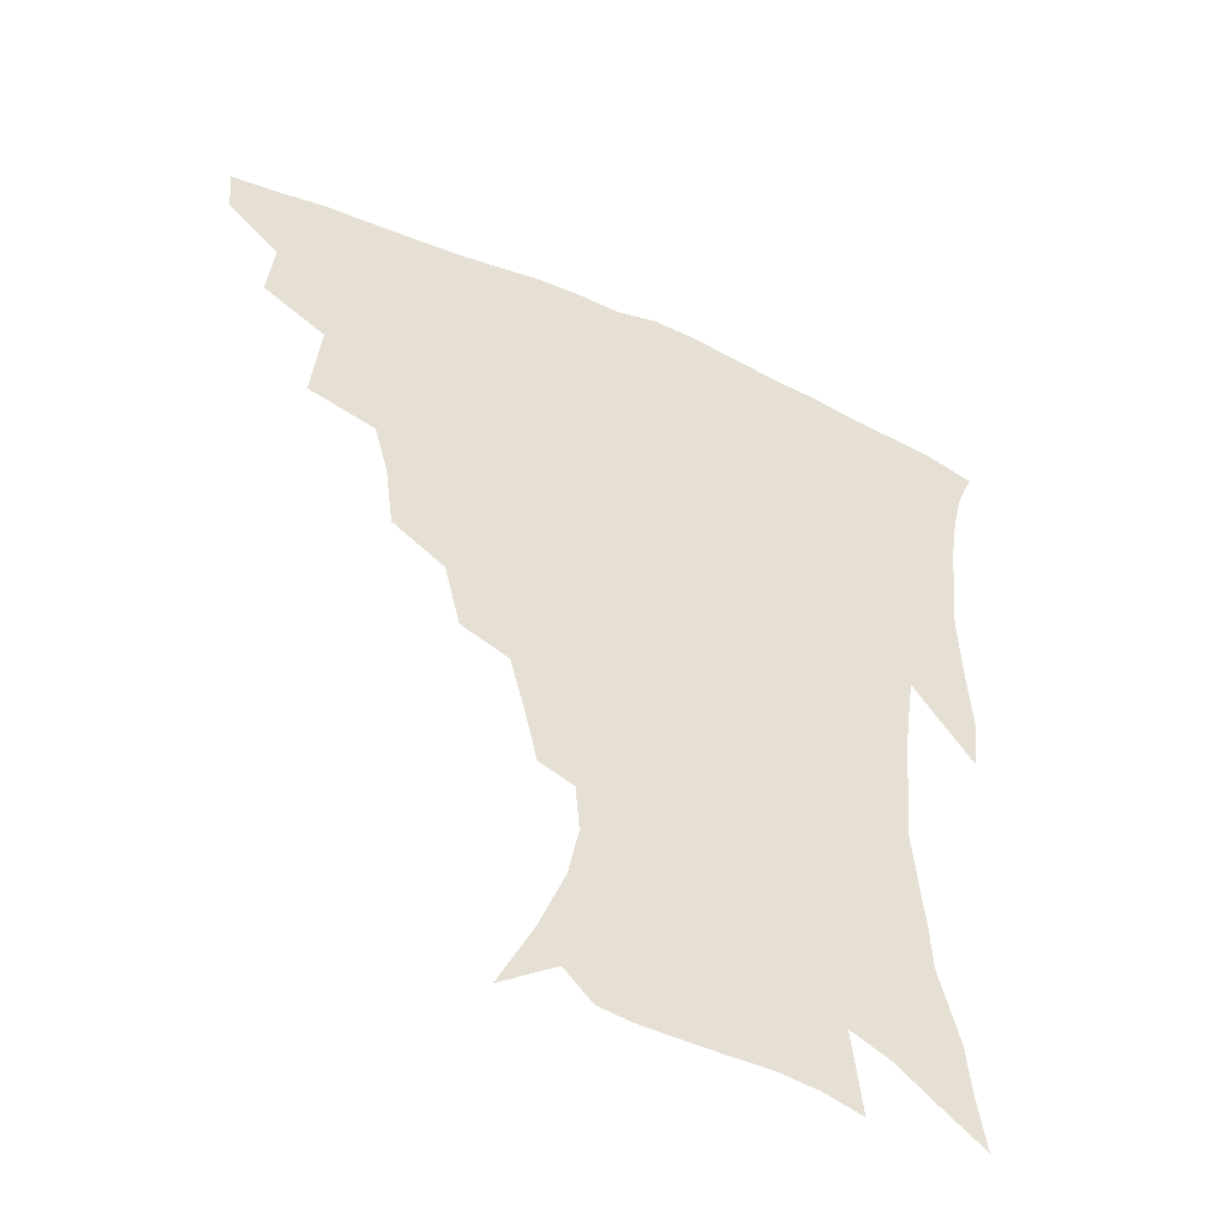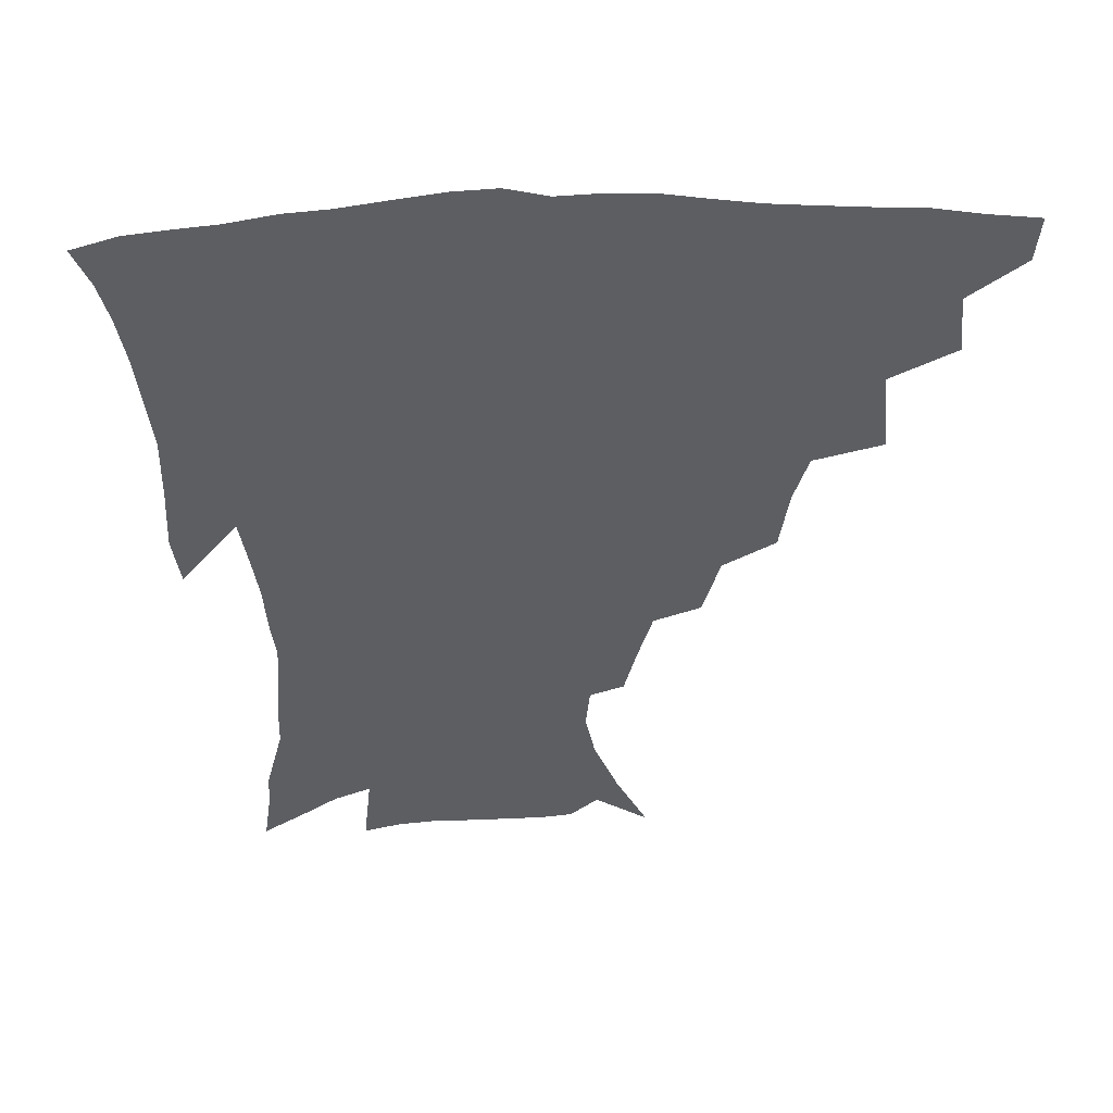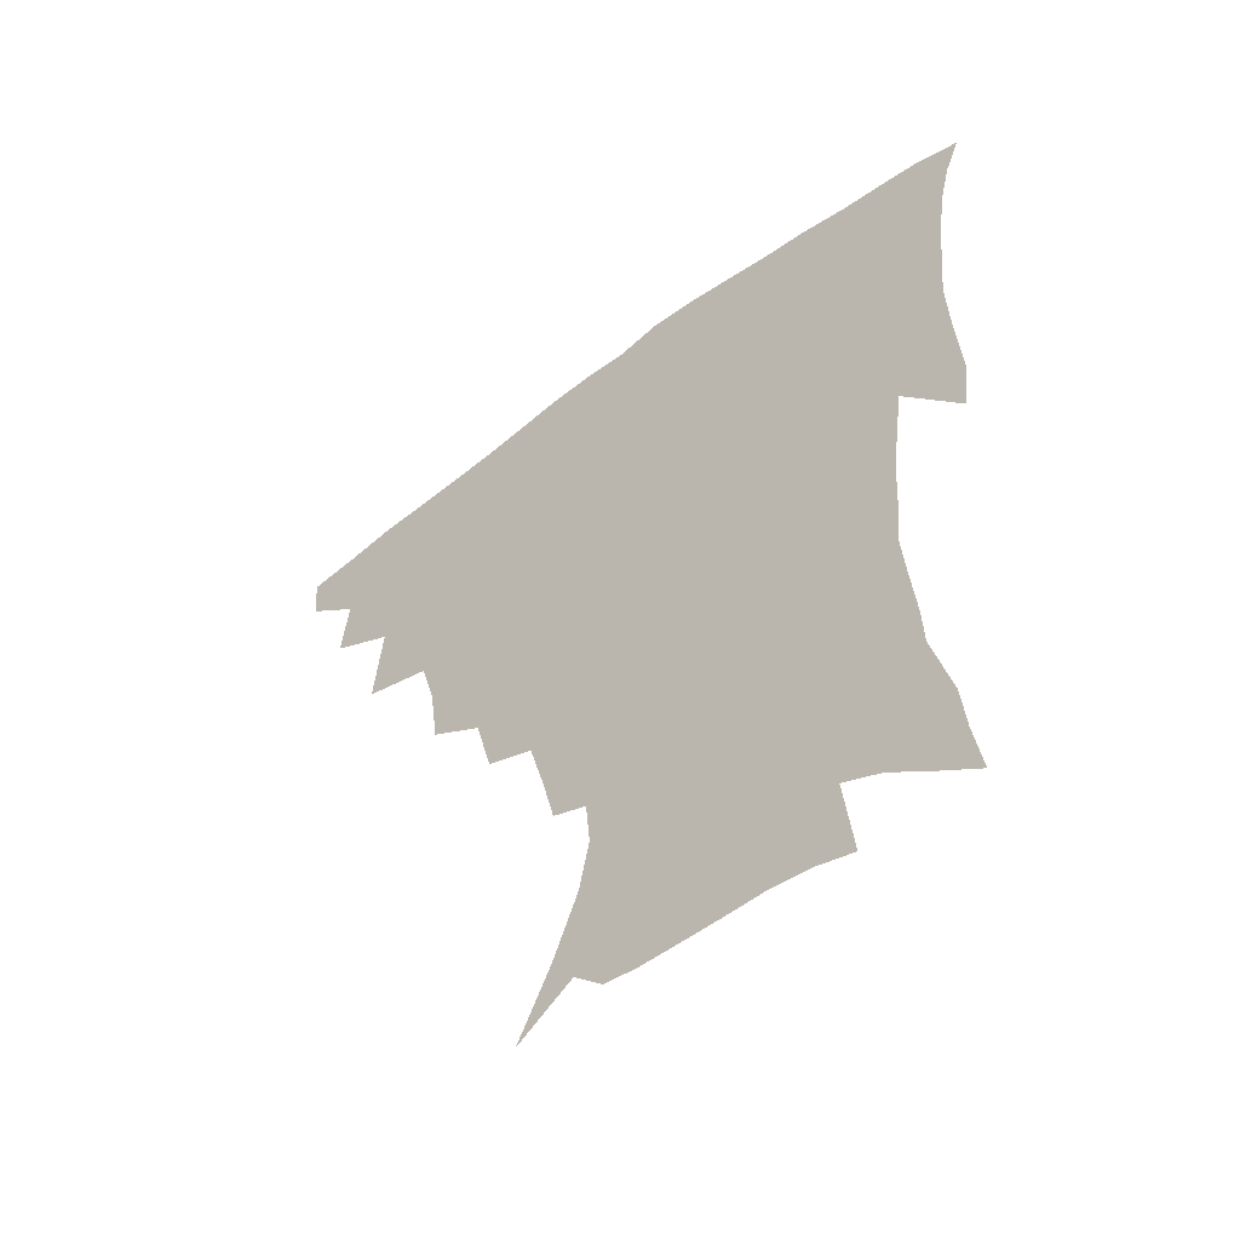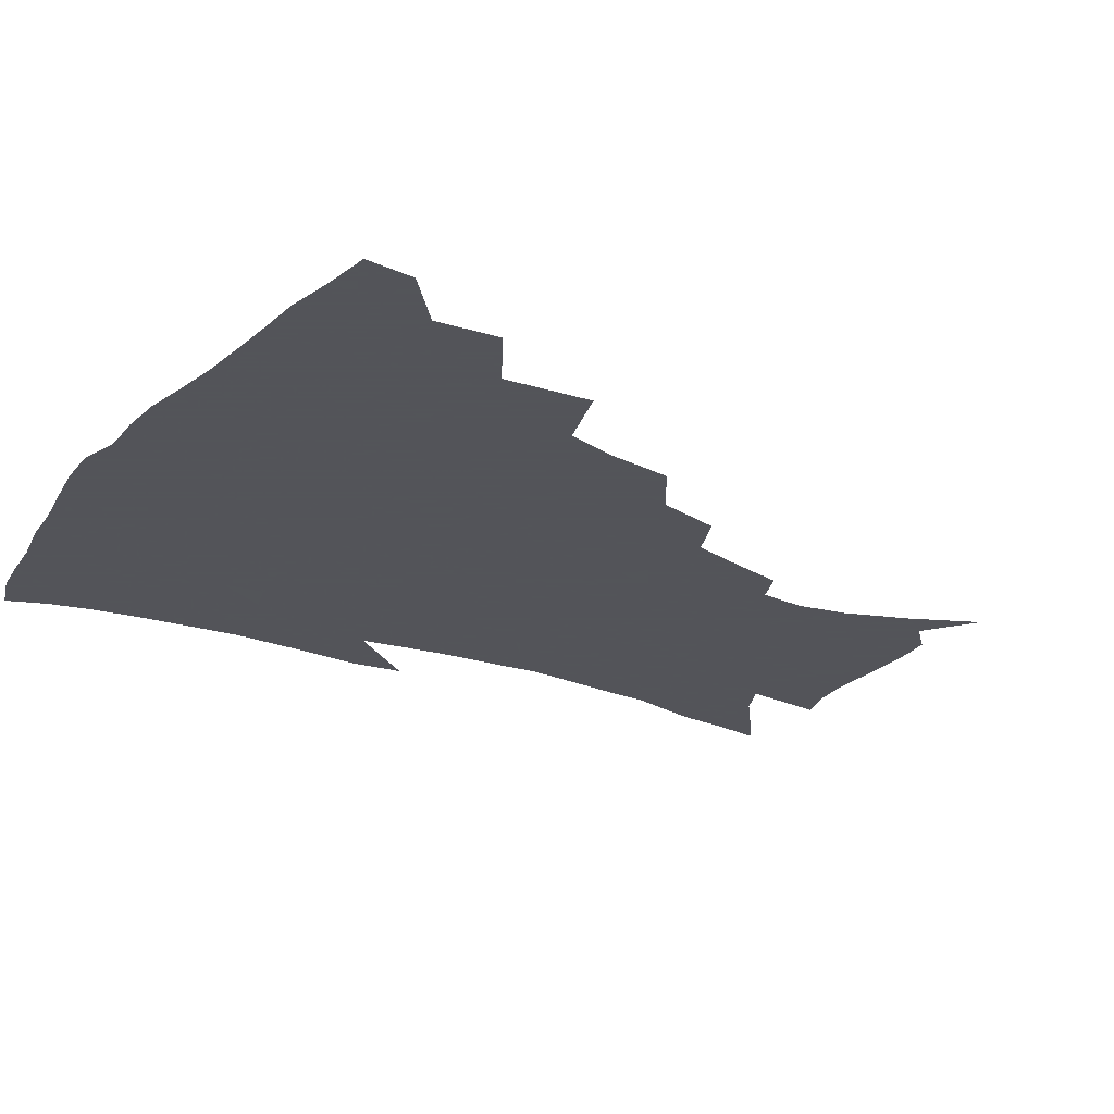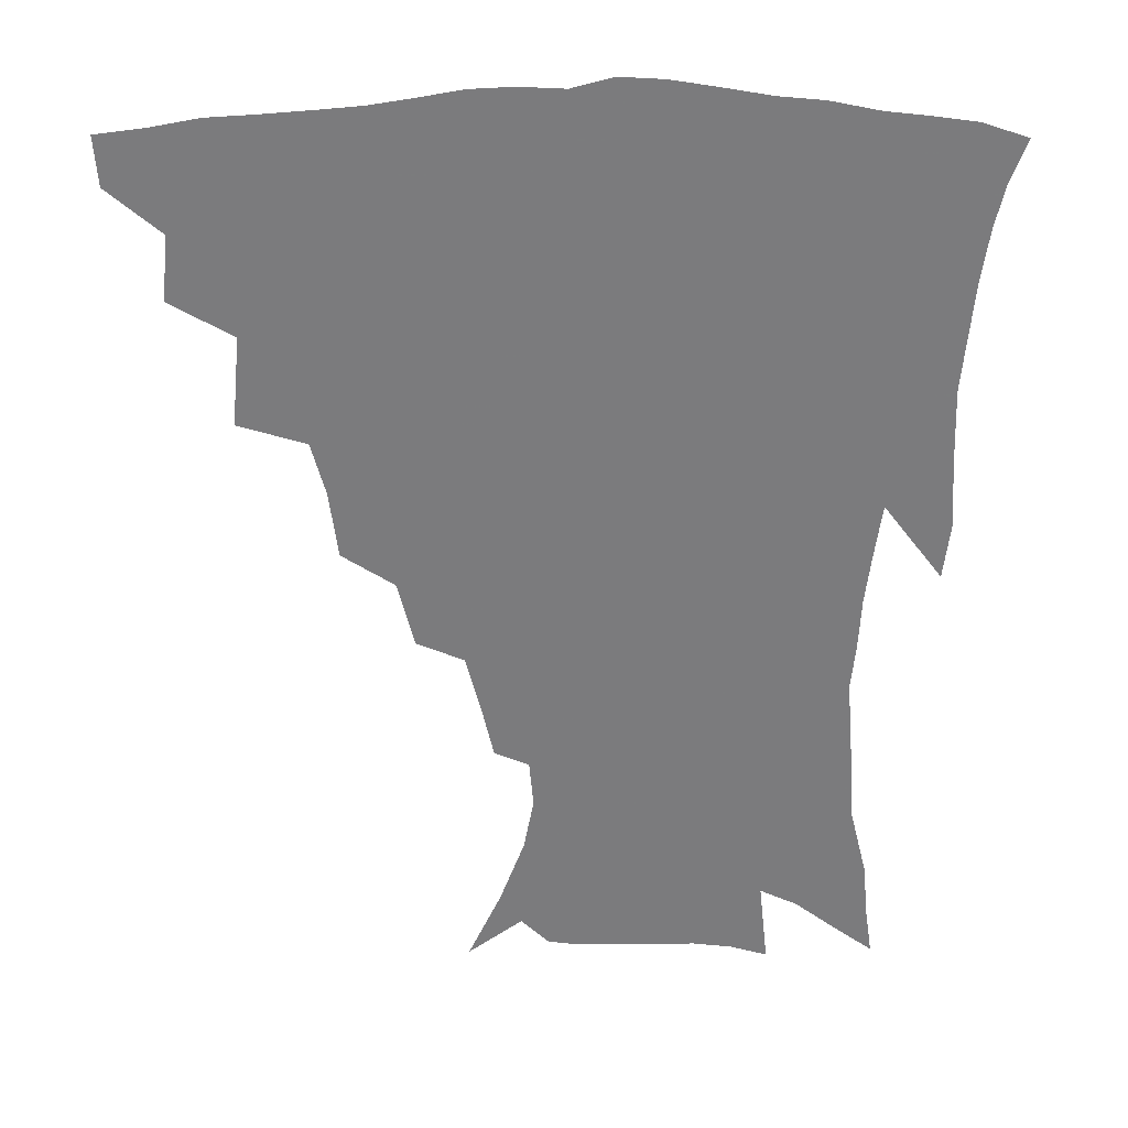
<metadata>
{"format":"obj","ext":"obj","renderer":"f3d","projection":"perspective","resolution":1024,"background":"white","views":[{"elev":-50.2,"azim":-25.8,"up":"+Y"},{"elev":51.9,"azim":178.3,"up":"+Y"},{"elev":-56.1,"azim":38.8,"up":"+Y"},{"elev":-23.9,"azim":-122.6,"up":"+Z"},{"elev":31.6,"azim":-1.9,"up":"+Y"}]}
</metadata>
<code>
v 437.6 414.6 0
v 436.4 430.6 0
v 452.7 378.5 0
v 454.9 399.6 0
v 454.6 416.6 0
v 452.4 432.6 0
v 470.5 337.1 0
v 473.2 366.4 0
v 473.4 386.5 0
v 471.3 402.4 0
v 469.8 418.3 0
v 467.9 435.3 0
v 500 290.7 0
v 497.1 312.8 0
v 492.5 330.3 0
v 490.9 352.9 0
v 490.6 373.3 0
v 489.4 389.8 0
v 487.1 404.8 0
v 485.1 420.3 0
v 483.6 436.1 0
v 522.5 257.4 0
v 517 279.4 0
v 512.4 298.4 0
v 512.6 328.3 0
v 507.8 340.6 0
v 507.6 361.3 0
v 505.7 376.7 0
v 503.9 391.7 0
v 502.3 406.5 0
v 500.8 421.1 0
v 498.8 437.1 0
v 546.9 214 0
v 543.1 230.8 0
v 537.9 250.8 0
v 532.8 272.3 0
v 528.8 290.9 0
v 526.7 313.5 0
v 525.4 334.1 0
v 522.3 347.1 0
v 522.5 366 0
v 520.3 379.6 0
v 518.6 393.8 0
v 516.8 408.2 0
v 515.2 422.9 0
v 513.6 438.3 0
v 537.1 130.5 0
v 548 154 0
v 556.2 175.9 0
v 559.5 193.3 0
v 558.2 209.2 0
v 555 228.1 0
v 551.2 244.1 0
v 547.2 263.5 0
v 543.6 280.8 0
v 541.4 302.6 0
v 539.3 319.2 0
v 537.9 336.7 0
v 536.8 352.7 0
v 536 367.9 0
v 534.6 381.8 0
v 532.6 395.5 0
v 531.3 409.7 0
v 529.6 424.4 0
v 528 440.5 0
v 555.1 143.5 0
v 564 167.3 0
v 568 186.9 0
v 567.7 200.8 0
v 566.2 219.4 0
v 563.7 238.6 0
v 560.4 253.8 0
v 557.2 269.9 0
v 554.9 289.3 0
v 553.2 307.8 0
v 552 324.9 0
v 551 340.6 0
v 550.2 355.5 0
v 550.3 371.1 0
v 548.9 383.5 0
v 547.2 396.8 0
v 545.9 410.8 0
v 543.8 426.5 0
v 542.1 442.8 0
v 564.4 134.2 0
v 569.7 152.3 0
v 575.4 174.8 0
v 577.1 193 0
v 576.5 210 0
v 574.8 227.3 0
v 572.7 244.3 0
v 570.1 260 0
v 568 278.3 0
v 566.4 296.3 0
v 564.9 311.2 0
v 564.1 328 0
v 563.7 343.4 0
v 563 356.9 0
v 562.8 371.8 0
v 562 384.5 0
v 561 397.7 0
v 560.6 411.1 0
v 559 425.6 0
v 556.3 443.4 0
v 575 132.6 0
v 582.5 159.6 0
v 585.4 179.7 0
v 585.6 194.2 0
v 585.2 217 0
v 583.7 229.6 0
v 581.9 247.4 0
v 580 263.9 0
v 578.5 281.5 0
v 577.4 299.4 0
v 576.9 316 0
v 575.9 328.3 0
v 575.9 344.5 0
v 575.7 358.4 0
v 575.7 372.3 0
v 575.3 385.2 0
v 574.9 398.3 0
v 574.3 411.6 0
v 572.9 426.2 0
v 570.8 442.5 0
v 587.3 132.3 0
v 593.1 161.8 0
v 594.7 182.1 0
v 594.7 198 0
v 593.9 216.7 0
v 592.8 230.6 0
v 591.3 250.8 0
v 590.1 268 0
v 589.1 284.3 0
v 588.4 300.1 0
v 588.2 317.9 0
v 588.3 332.2 0
v 588.5 347 0
v 588.6 360 0
v 588.8 373.1 0
v 589 385.9 0
v 588.8 398.7 0
v 588.2 411.9 0
v 586.6 427.4 0
v 584.3 446 0
v 600.5 132 0
v 603.5 162.4 0
v 604.1 183.3 0
v 603.8 203.7 0
v 603.1 218 0
v 602.1 234.7 0
v 600.9 252.2 0
v 600.1 268.7 0
v 599.6 285.5 0
v 599.4 301.8 0
v 599.5 318.1 0
v 599.8 331.7 0
v 600.2 346.4 0
v 600.7 359.4 0
v 601.5 373.2 0
v 602.1 386.2 0
v 602.3 398.9 0
v 601.6 412.7 0
v 600.7 427.3 0
v 598.6 445 0
v 613.9 132 0
v 614 161.9 0
v 613.6 183.1 0
v 613.2 200.1 0
v 612.2 218.2 0
v 611.2 237.1 0
v 610.4 254.5 0
v 610.3 268.1 0
v 609.9 285.9 0
v 610.2 301.4 0
v 610.5 317.5 0
v 611.3 332.8 0
v 612 346.1 0
v 613 359.9 0
v 613.9 373 0
v 615 386.1 0
v 615.6 398.6 0
v 616 411.7 0
v 615 426.7 0
v 613.8 442.5 0
v 626.9 130.3 0
v 625 158.3 0
v 623.6 179.8 0
v 622.6 198 0
v 621.3 217.7 0
v 620.4 236 0
v 620.1 251.6 0
v 620.1 267.8 0
v 620.4 283 0
v 620.9 298.9 0
v 621.7 314.1 0
v 622.4 331.2 0
v 623.5 345.5 0
v 624.8 358.6 0
v 626.1 372.6 0
v 627.6 385.5 0
v 628.6 397.9 0
v 629.7 410.9 0
v 630.3 424.5 0
v 629.6 439.6 0
v 639.4 126.4 0
v 636.4 154.5 0
v 634 176.1 0
v 632.1 196.1 0
v 630.6 215.1 0
v 629.7 233.2 0
v 630 247.4 0
v 629.7 265.6 0
v 630.7 279.9 0
v 631.5 295.5 0
v 632.7 310.5 0
v 633.5 328.1 0
v 634.7 344.2 0
v 636.5 356.6 0
v 638.2 369.9 0
v 639.9 384.2 0
v 642.2 397.4 0
v 643.7 409.4 0
v 644.7 422.4 0
v 644.1 438.2 0
v 648.9 148.4 0
v 645.5 169.2 0
v 643.2 188.5 0
v 640.5 210 0
v 639.8 226.7 0
v 640 241.6 0
v 640 258.8 0
v 640.8 274.9 0
v 641.7 291.9 0
v 643.1 308.6 0
v 644.9 323.4 0
v 646.2 339.6 0
v 648 354.8 0
v 649.9 368.4 0
v 652 382.5 0
v 654.2 395.4 0
v 656.3 407.9 0
v 658.3 420.8 0
v 659.9 434.8 0
v 662.5 137.6 0
v 657.6 161.2 0
v 654.3 181.7 0
v 651.8 200.8 0
v 650.5 218.3 0
v 650 234.8 0
v 650.5 250.2 0
v 650.9 268.1 0
v 652 285.1 0
v 654 301.2 0
v 656.3 317 0
v 657.8 333.9 0
v 659.3 351 0
v 661.2 366.8 0
v 663.8 379.9 0
v 666.3 393.5 0
v 668.9 405.7 0
v 671.5 418.5 0
v 674 433.1 0
v 675.5 127.9 0
v 672.8 146.2 0
v 671.5 162.1 0
v 665.3 187.5 0
v 664.8 201.9 0
v 663.3 219.4 0
v 661.9 238.1 0
v 663.4 252.4 0
v 664.3 270.1 0
v 666.4 287.1 0
v 668.9 304.9 0
v 670 324.6 0
v 672.1 341.4 0
v 673.8 358.6 0
v 675.7 374.8 0
v 678 390.2 0
v 681.4 403 0
v 684.3 415.7 0
v 688.1 431.1 0
v 688.3 279.1 0
v 690.6 297.4 0
v 689.1 321.8 0
v 688.4 344.8 0
v 690 362.9 0
v 691.8 381.2 0
v 694.3 398.4 0
v 697.7 412.6 0
v 702.9 426 0
f 4 5 1
f 1 5 2
f 5 6 2
f 8 9 3
f 3 9 4
f 9 10 4
f 4 10 5
f 10 11 5
f 5 11 6
f 11 12 6
f 15 16 7
f 7 16 8
f 16 17 8
f 8 17 9
f 17 18 9
f 9 18 10
f 18 19 10
f 10 19 11
f 19 20 11
f 11 20 12
f 20 21 12
f 23 24 13
f 13 24 14
f 24 25 14
f 14 25 15
f 25 26 15
f 15 26 16
f 26 27 16
f 16 27 17
f 27 28 17
f 17 28 18
f 28 29 18
f 18 29 19
f 29 30 19
f 19 30 20
f 30 31 20
f 20 31 21
f 31 32 21
f 35 36 22
f 22 36 23
f 36 37 23
f 23 37 24
f 37 38 24
f 24 38 25
f 38 39 25
f 25 39 26
f 39 40 26
f 26 40 27
f 40 41 27
f 27 41 28
f 41 42 28
f 28 42 29
f 42 43 29
f 29 43 30
f 43 44 30
f 30 44 31
f 44 45 31
f 31 45 32
f 45 46 32
f 51 52 33
f 33 52 34
f 52 53 34
f 34 53 35
f 53 54 35
f 35 54 36
f 54 55 36
f 36 55 37
f 55 56 37
f 37 56 38
f 56 57 38
f 38 57 39
f 57 58 39
f 39 58 40
f 58 59 40
f 40 59 41
f 59 60 41
f 41 60 42
f 60 61 42
f 42 61 43
f 61 62 43
f 43 62 44
f 62 63 44
f 44 63 45
f 63 64 45
f 45 64 46
f 64 65 46
f 47 66 48
f 66 67 48
f 48 67 49
f 67 68 49
f 49 68 50
f 68 69 50
f 50 69 51
f 69 70 51
f 51 70 52
f 70 71 52
f 52 71 53
f 71 72 53
f 53 72 54
f 72 73 54
f 54 73 55
f 73 74 55
f 55 74 56
f 74 75 56
f 56 75 57
f 75 76 57
f 57 76 58
f 76 77 58
f 58 77 59
f 77 78 59
f 59 78 60
f 78 79 60
f 60 79 61
f 79 80 61
f 61 80 62
f 80 81 62
f 62 81 63
f 81 82 63
f 63 82 64
f 82 83 64
f 64 83 65
f 83 84 65
f 85 86 66
f 66 86 67
f 86 87 67
f 67 87 68
f 87 88 68
f 68 88 69
f 88 89 69
f 69 89 70
f 89 90 70
f 70 90 71
f 90 91 71
f 71 91 72
f 91 92 72
f 72 92 73
f 92 93 73
f 73 93 74
f 93 94 74
f 74 94 75
f 94 95 75
f 75 95 76
f 95 96 76
f 76 96 77
f 96 97 77
f 77 97 78
f 97 98 78
f 78 98 79
f 98 99 79
f 79 99 80
f 99 100 80
f 80 100 81
f 100 101 81
f 81 101 82
f 101 102 82
f 82 102 83
f 102 103 83
f 83 103 84
f 103 104 84
f 85 105 86
f 105 106 86
f 86 106 87
f 106 107 87
f 87 107 88
f 107 108 88
f 88 108 89
f 108 109 89
f 89 109 90
f 109 110 90
f 90 110 91
f 110 111 91
f 91 111 92
f 111 112 92
f 92 112 93
f 112 113 93
f 93 113 94
f 113 114 94
f 94 114 95
f 114 115 95
f 95 115 96
f 115 116 96
f 96 116 97
f 116 117 97
f 97 117 98
f 117 118 98
f 98 118 99
f 118 119 99
f 99 119 100
f 119 120 100
f 100 120 101
f 120 121 101
f 101 121 102
f 121 122 102
f 102 122 103
f 122 123 103
f 103 123 104
f 123 124 104
f 105 125 106
f 125 126 106
f 106 126 107
f 126 127 107
f 107 127 108
f 127 128 108
f 108 128 109
f 128 129 109
f 109 129 110
f 129 130 110
f 110 130 111
f 130 131 111
f 111 131 112
f 131 132 112
f 112 132 113
f 132 133 113
f 113 133 114
f 133 134 114
f 114 134 115
f 134 135 115
f 115 135 116
f 135 136 116
f 116 136 117
f 136 137 117
f 117 137 118
f 137 138 118
f 118 138 119
f 138 139 119
f 119 139 120
f 139 140 120
f 120 140 121
f 140 141 121
f 121 141 122
f 141 142 122
f 122 142 123
f 142 143 123
f 123 143 124
f 143 144 124
f 125 145 126
f 145 146 126
f 126 146 127
f 146 147 127
f 127 147 128
f 147 148 128
f 128 148 129
f 148 149 129
f 129 149 130
f 149 150 130
f 130 150 131
f 150 151 131
f 131 151 132
f 151 152 132
f 132 152 133
f 152 153 133
f 133 153 134
f 153 154 134
f 134 154 135
f 154 155 135
f 135 155 136
f 155 156 136
f 136 156 137
f 156 157 137
f 137 157 138
f 157 158 138
f 138 158 139
f 158 159 139
f 139 159 140
f 159 160 140
f 140 160 141
f 160 161 141
f 141 161 142
f 161 162 142
f 142 162 143
f 162 163 143
f 143 163 144
f 163 164 144
f 145 165 146
f 165 166 146
f 146 166 147
f 166 167 147
f 147 167 148
f 167 168 148
f 148 168 149
f 168 169 149
f 149 169 150
f 169 170 150
f 150 170 151
f 170 171 151
f 151 171 152
f 171 172 152
f 152 172 153
f 172 173 153
f 153 173 154
f 173 174 154
f 154 174 155
f 174 175 155
f 155 175 156
f 175 176 156
f 156 176 157
f 176 177 157
f 157 177 158
f 177 178 158
f 158 178 159
f 178 179 159
f 159 179 160
f 179 180 160
f 160 180 161
f 180 181 161
f 161 181 162
f 181 182 162
f 162 182 163
f 182 183 163
f 163 183 164
f 183 184 164
f 165 185 166
f 185 186 166
f 166 186 167
f 186 187 167
f 167 187 168
f 187 188 168
f 168 188 169
f 188 189 169
f 169 189 170
f 189 190 170
f 170 190 171
f 190 191 171
f 171 191 172
f 191 192 172
f 172 192 173
f 192 193 173
f 173 193 174
f 193 194 174
f 174 194 175
f 194 195 175
f 175 195 176
f 195 196 176
f 176 196 177
f 196 197 177
f 177 197 178
f 197 198 178
f 178 198 179
f 198 199 179
f 179 199 180
f 199 200 180
f 180 200 181
f 200 201 181
f 181 201 182
f 201 202 182
f 182 202 183
f 202 203 183
f 183 203 184
f 203 204 184
f 185 205 186
f 205 206 186
f 186 206 187
f 206 207 187
f 187 207 188
f 207 208 188
f 188 208 189
f 208 209 189
f 189 209 190
f 209 210 190
f 190 210 191
f 210 211 191
f 191 211 192
f 211 212 192
f 192 212 193
f 212 213 193
f 193 213 194
f 213 214 194
f 194 214 195
f 214 215 195
f 195 215 196
f 215 216 196
f 196 216 197
f 216 217 197
f 197 217 198
f 217 218 198
f 198 218 199
f 218 219 199
f 199 219 200
f 219 220 200
f 200 220 201
f 220 221 201
f 201 221 202
f 221 222 202
f 202 222 203
f 222 223 203
f 203 223 204
f 223 224 204
f 206 225 207
f 225 226 207
f 207 226 208
f 226 227 208
f 208 227 209
f 227 228 209
f 209 228 210
f 228 229 210
f 210 229 211
f 229 230 211
f 211 230 212
f 230 231 212
f 212 231 213
f 231 232 213
f 213 232 214
f 232 233 214
f 214 233 215
f 233 234 215
f 215 234 216
f 234 235 216
f 216 235 217
f 235 236 217
f 217 236 218
f 236 237 218
f 218 237 219
f 237 238 219
f 219 238 220
f 238 239 220
f 220 239 221
f 239 240 221
f 221 240 222
f 240 241 222
f 222 241 223
f 241 242 223
f 223 242 224
f 242 243 224
f 225 244 226
f 244 245 226
f 226 245 227
f 245 246 227
f 227 246 228
f 246 247 228
f 228 247 229
f 247 248 229
f 229 248 230
f 248 249 230
f 230 249 231
f 249 250 231
f 231 250 232
f 250 251 232
f 232 251 233
f 251 252 233
f 233 252 234
f 252 253 234
f 234 253 235
f 253 254 235
f 235 254 236
f 254 255 236
f 236 255 237
f 255 256 237
f 237 256 238
f 256 257 238
f 238 257 239
f 257 258 239
f 239 258 240
f 258 259 240
f 240 259 241
f 259 260 241
f 241 260 242
f 260 261 242
f 242 261 243
f 261 262 243
f 244 263 245
f 263 264 245
f 245 264 246
f 264 265 246
f 246 265 247
f 265 266 247
f 247 266 248
f 266 267 248
f 248 267 249
f 267 268 249
f 249 268 250
f 268 269 250
f 250 269 251
f 269 270 251
f 251 270 252
f 270 271 252
f 252 271 253
f 271 272 253
f 253 272 254
f 272 273 254
f 254 273 255
f 273 274 255
f 255 274 256
f 274 275 256
f 256 275 257
f 275 276 257
f 257 276 258
f 276 277 258
f 258 277 259
f 277 278 259
f 259 278 260
f 278 279 260
f 260 279 261
f 279 280 261
f 261 280 262
f 280 281 262
f 273 282 274
f 282 283 274
f 274 283 275
f 283 284 275
f 275 284 276
f 284 285 276
f 276 285 277
f 285 286 277
f 277 286 278
f 286 287 278
f 278 287 279
f 287 288 279
f 279 288 280
f 288 289 280
f 280 289 281
f 289 290 281

</code>
